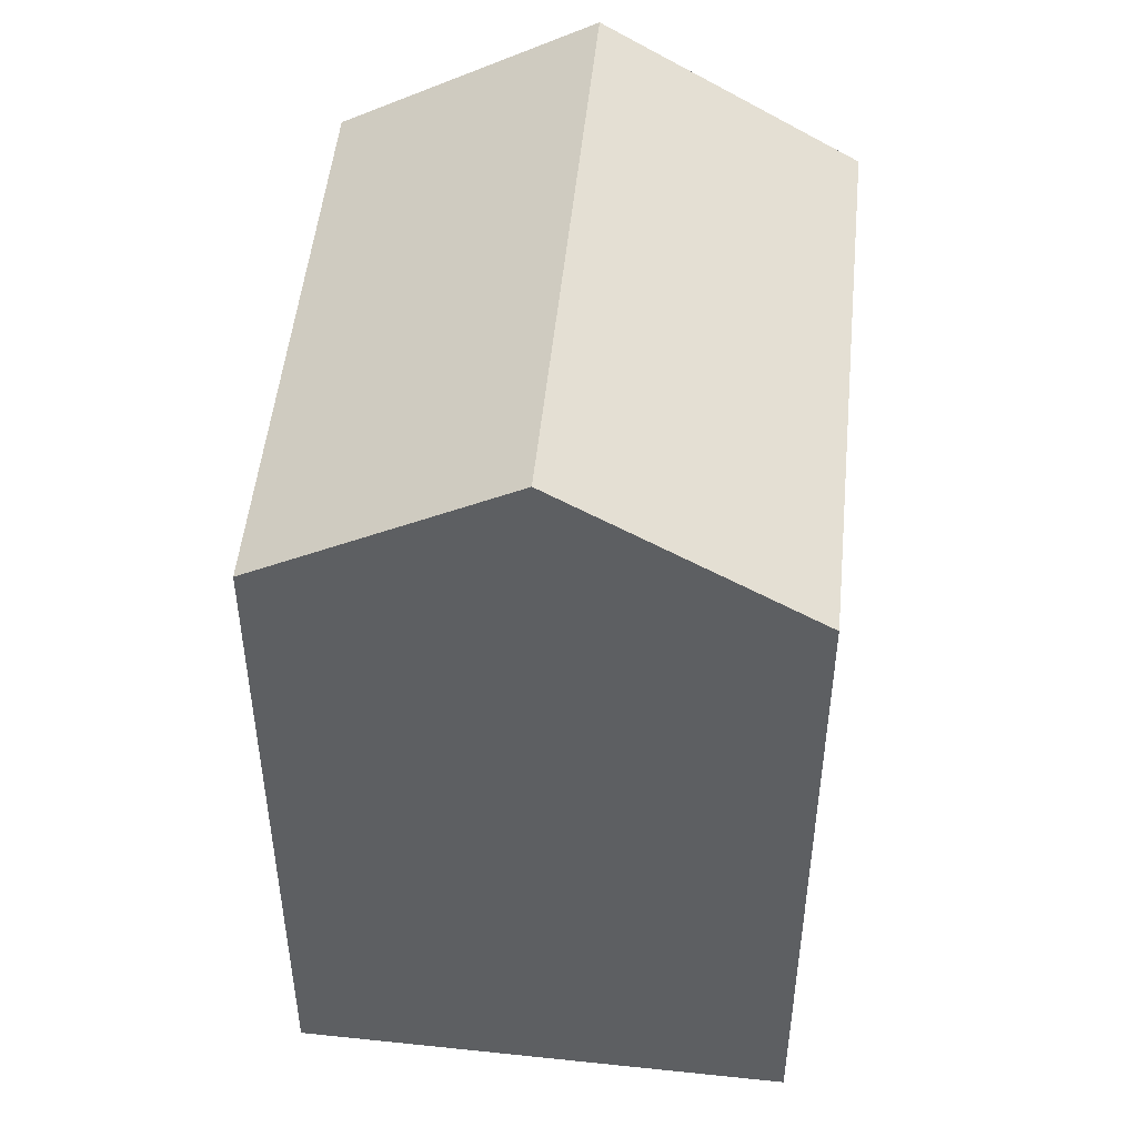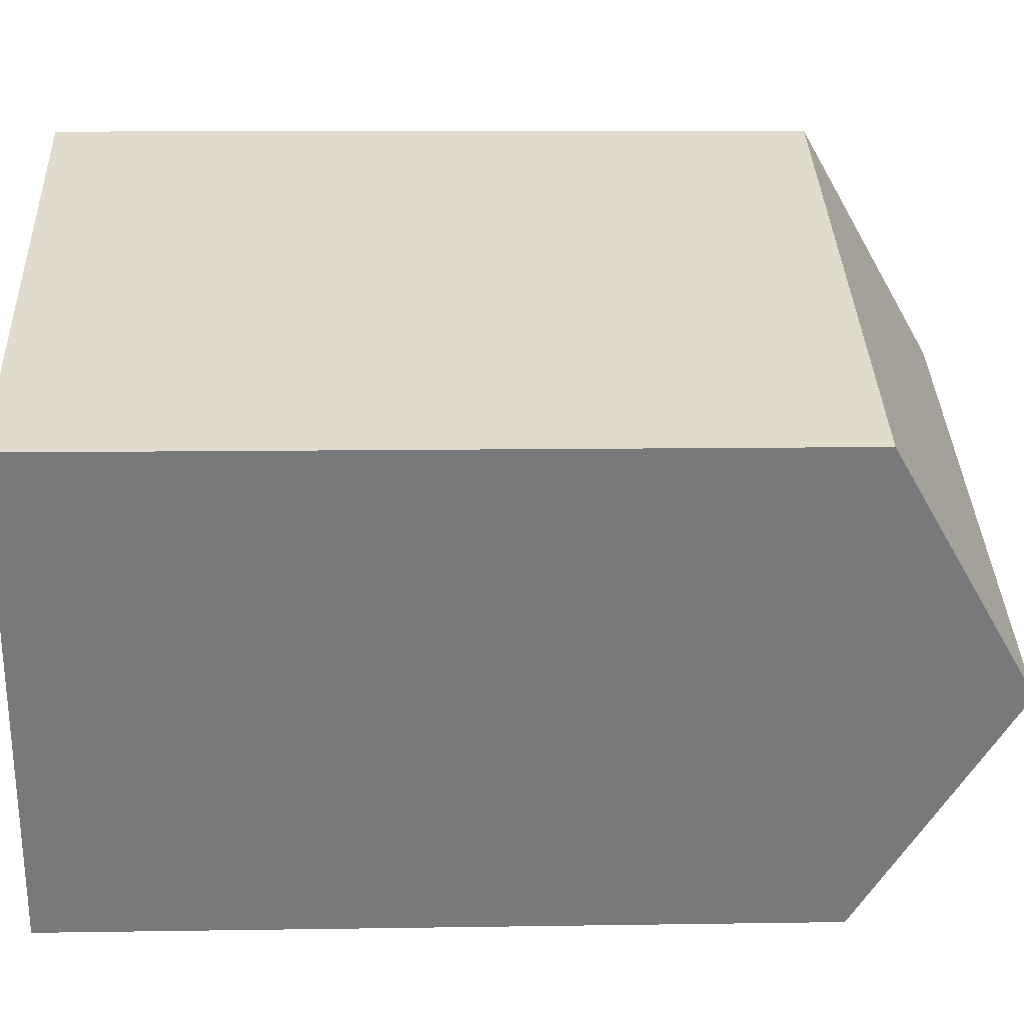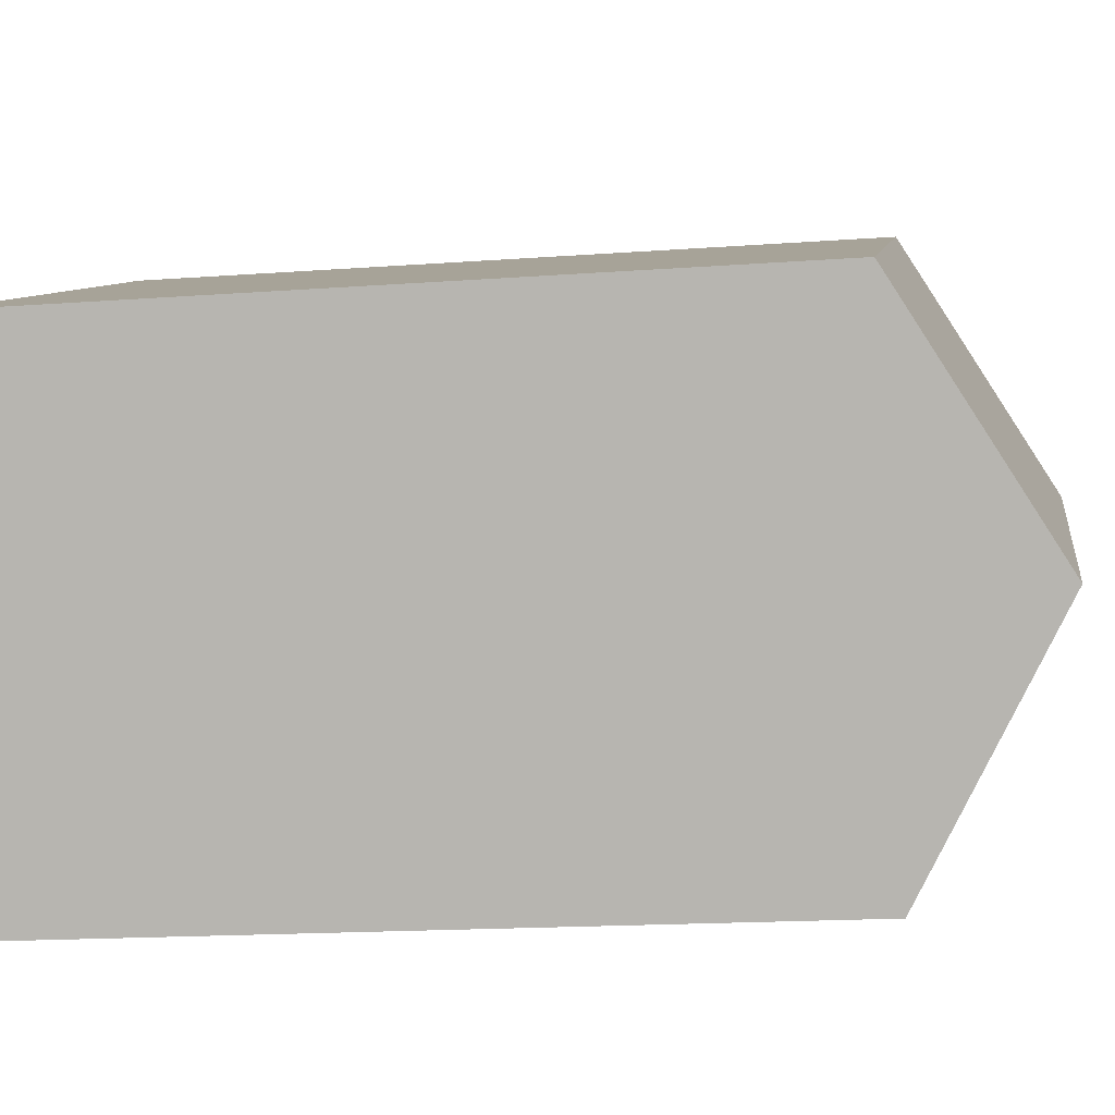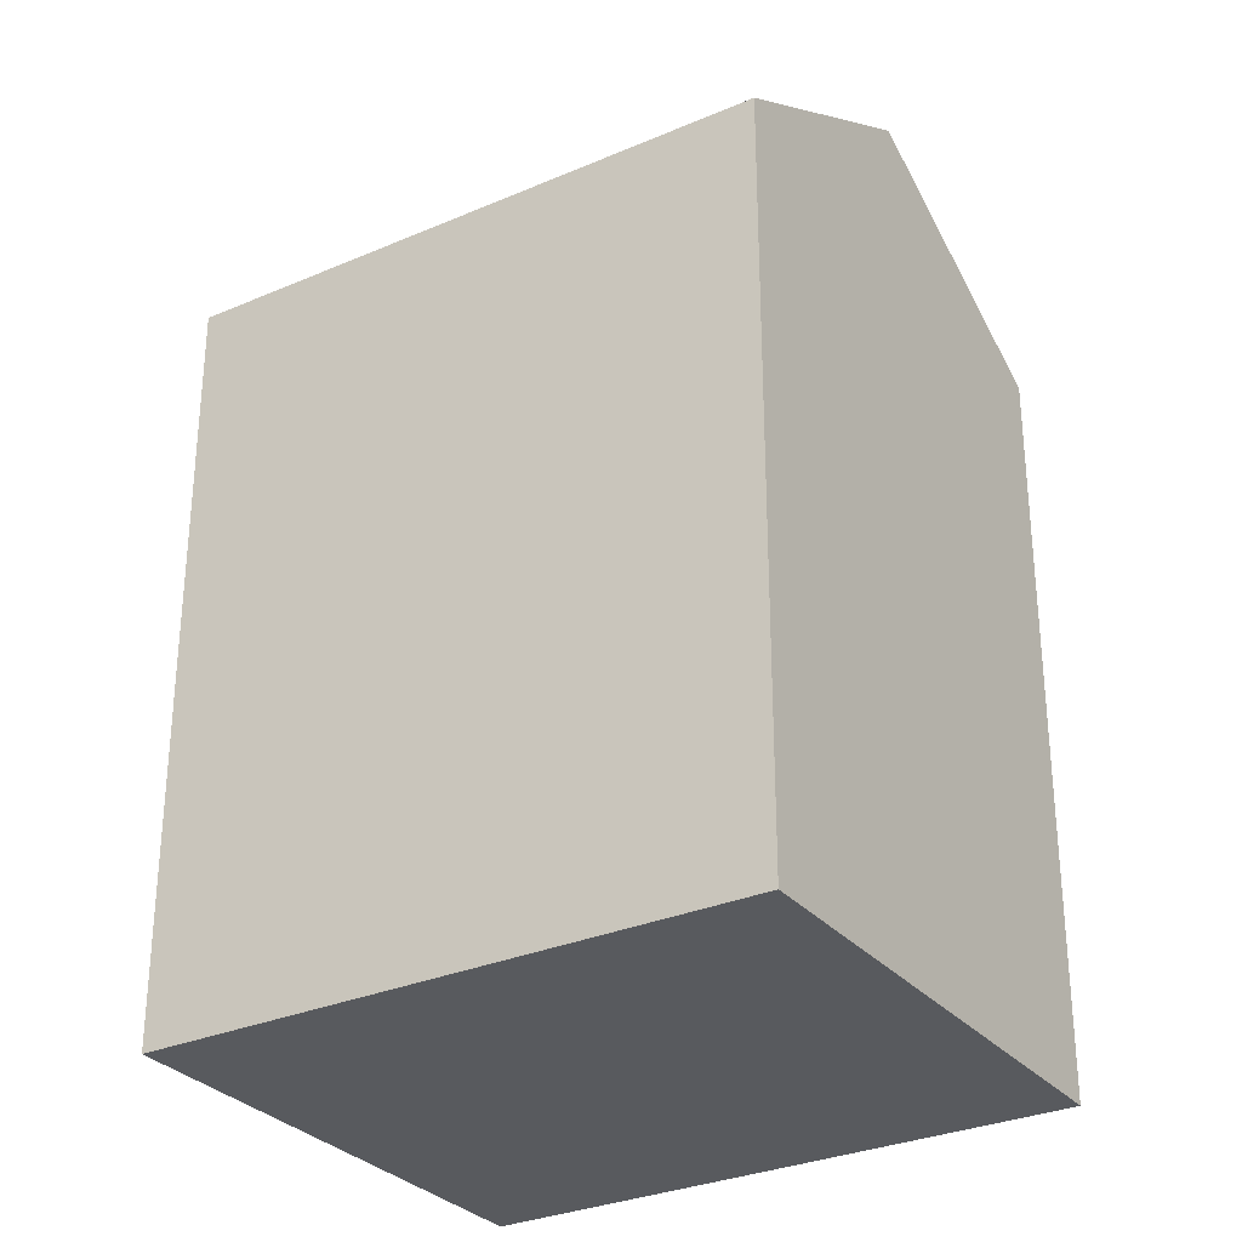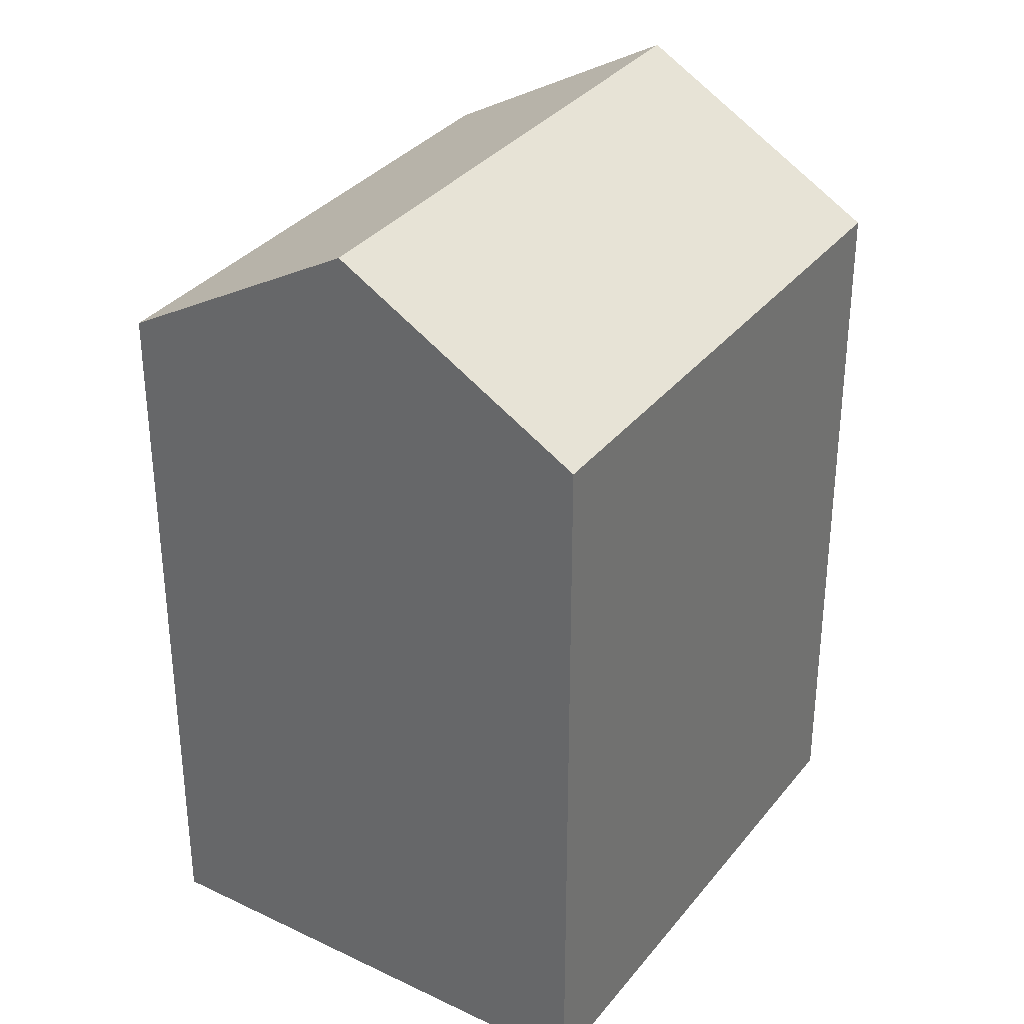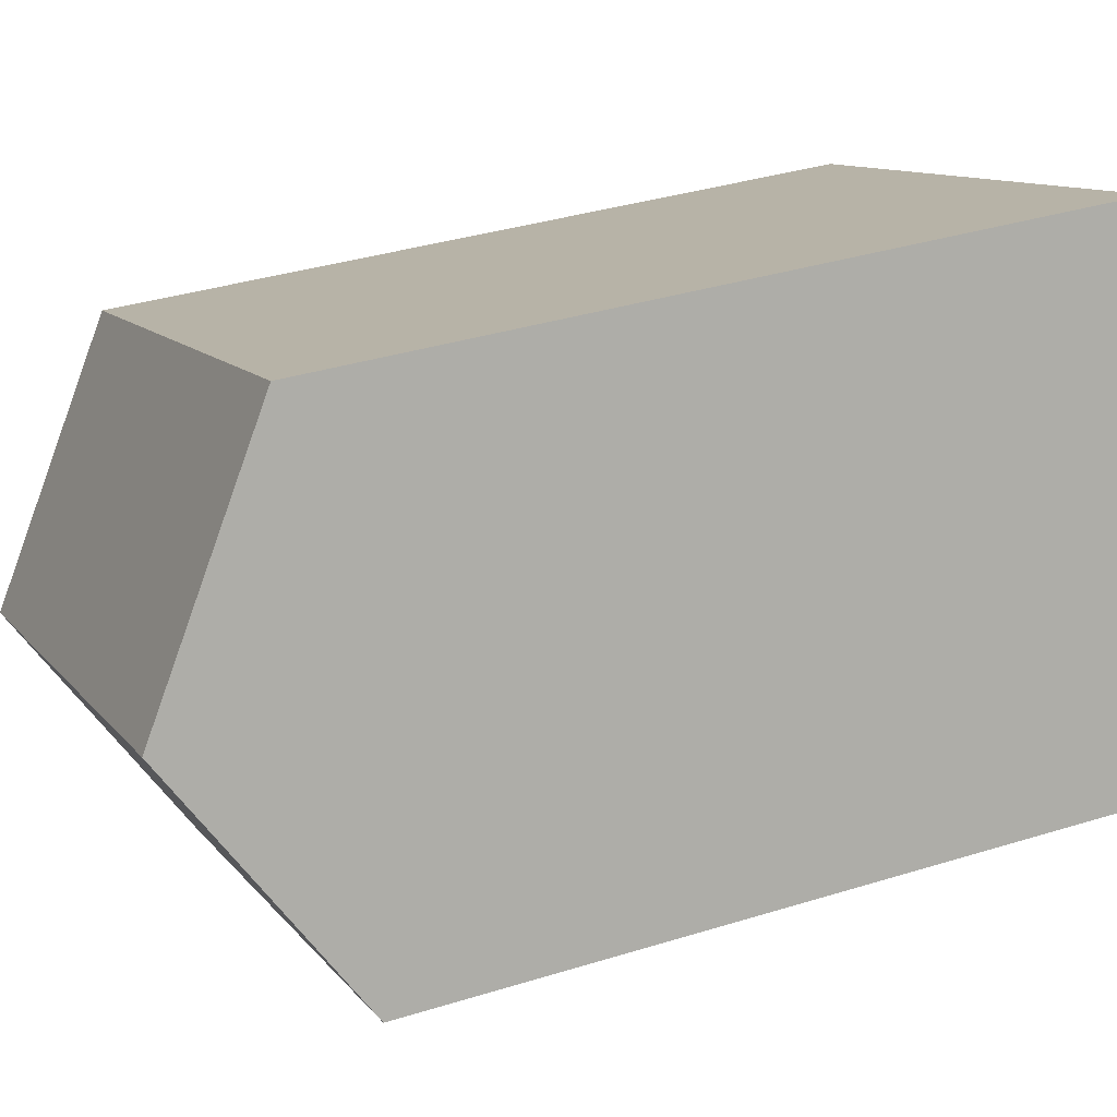
<metadata>
{"format":"obj","ext":"obj","renderer":"f3d","projection":"perspective","resolution":1024,"background":"white","views":[{"elev":49.4,"azim":119.4,"up":"+Y"},{"elev":9.8,"azim":87.6,"up":"+Z"},{"elev":-16.4,"azim":98.7,"up":"+Z"},{"elev":-30.6,"azim":55.6,"up":"+Y"},{"elev":33.5,"azim":-34.0,"up":"+Y"},{"elev":35.5,"azim":-112.4,"up":"+Z"}]}
</metadata>
<code>
v  5.255 19.78 12.53
v  0 0 0
v  5.254 -7.672e-16 12.53
v  0.0004228 19.78 -0.0006264
v  2.628 23.65 6.264
v  14.46 3.895e-16 -6.362
v  14.46 19.78 -6.362
v  19.71 -3.776e-16 6.167
v  19.71 19.78 6.166
v  17.08 23.65 -0.09806
g defaultobject
f 1 2 3
f 2 1 4
f 4 1 5
f 4 6 2
f 6 4 7
f 7 8 6
f 8 7 9
f 9 7 10
f 8 1 3
f 1 8 9
f 10 4 5
f 4 10 7
f 9 5 1
f 5 9 10
f 2 8 3
f 8 2 6

</code>
